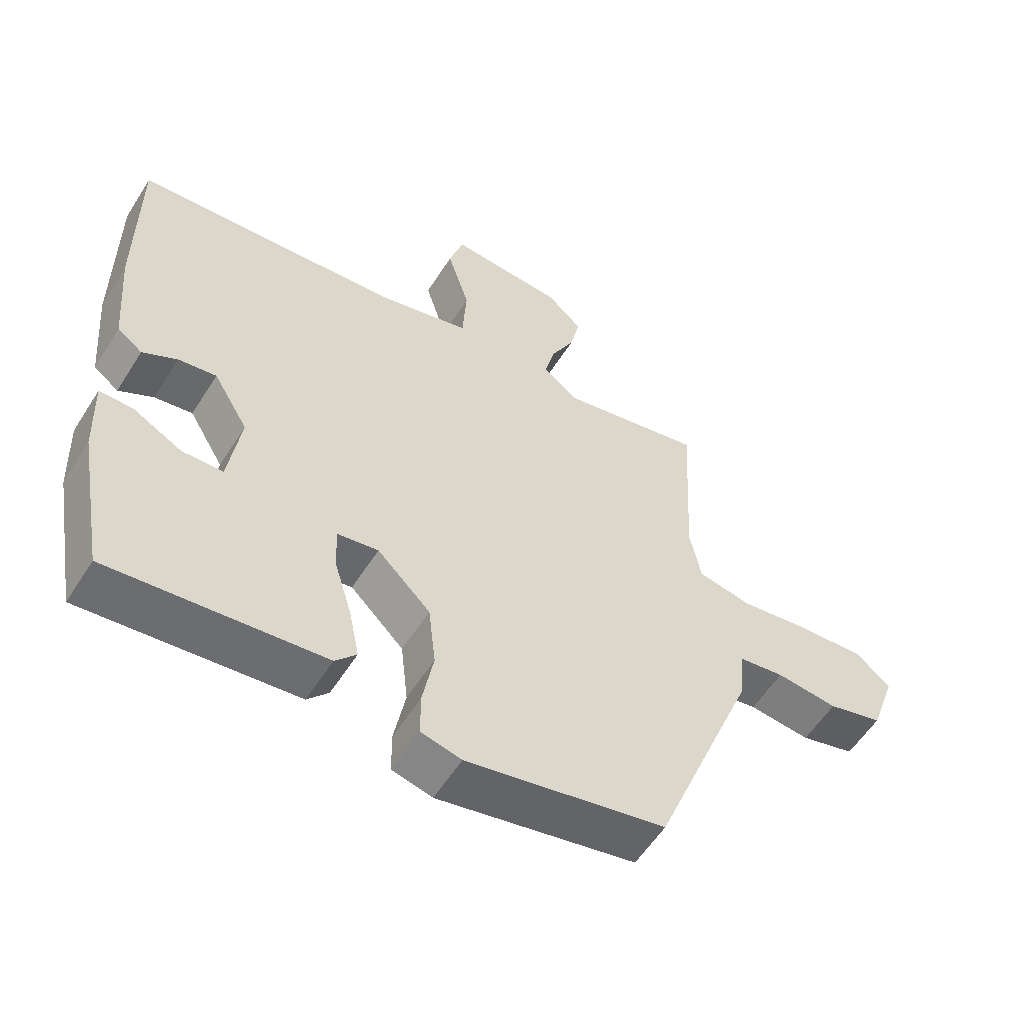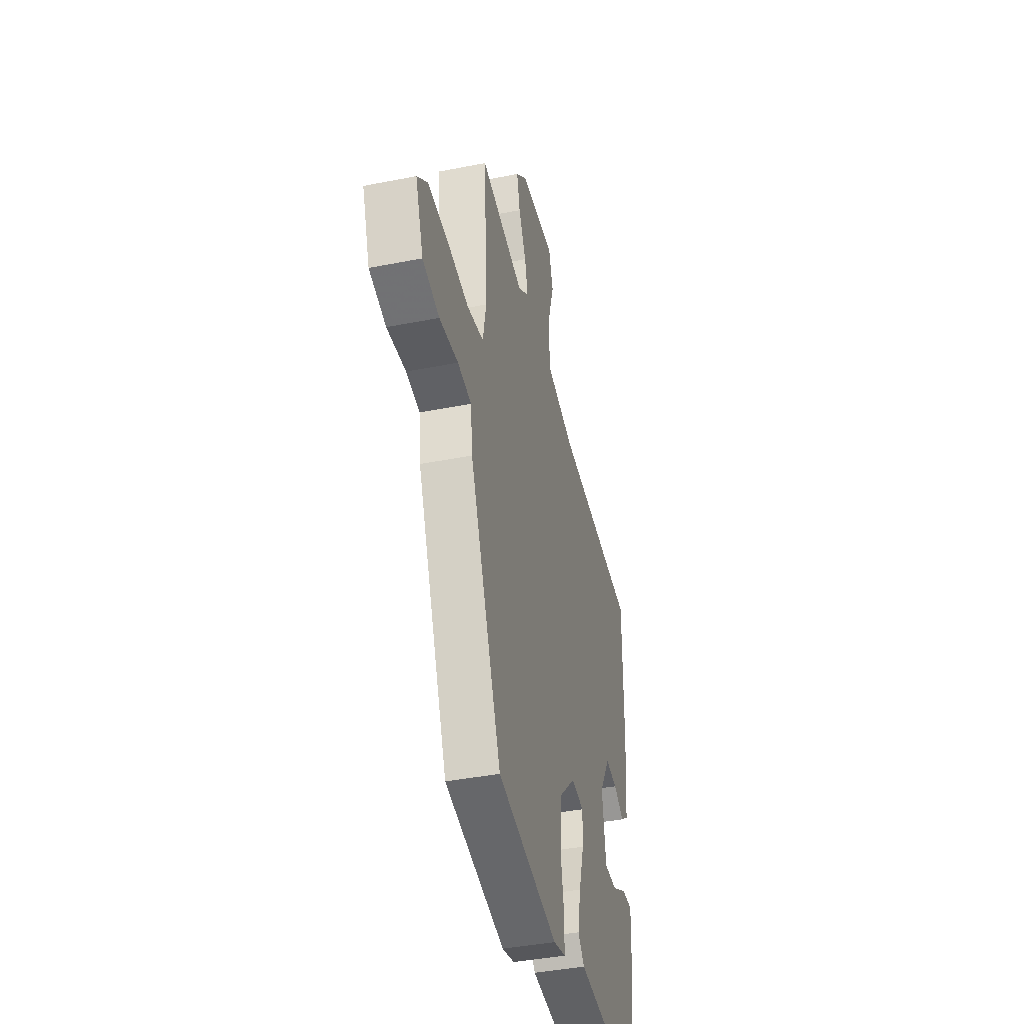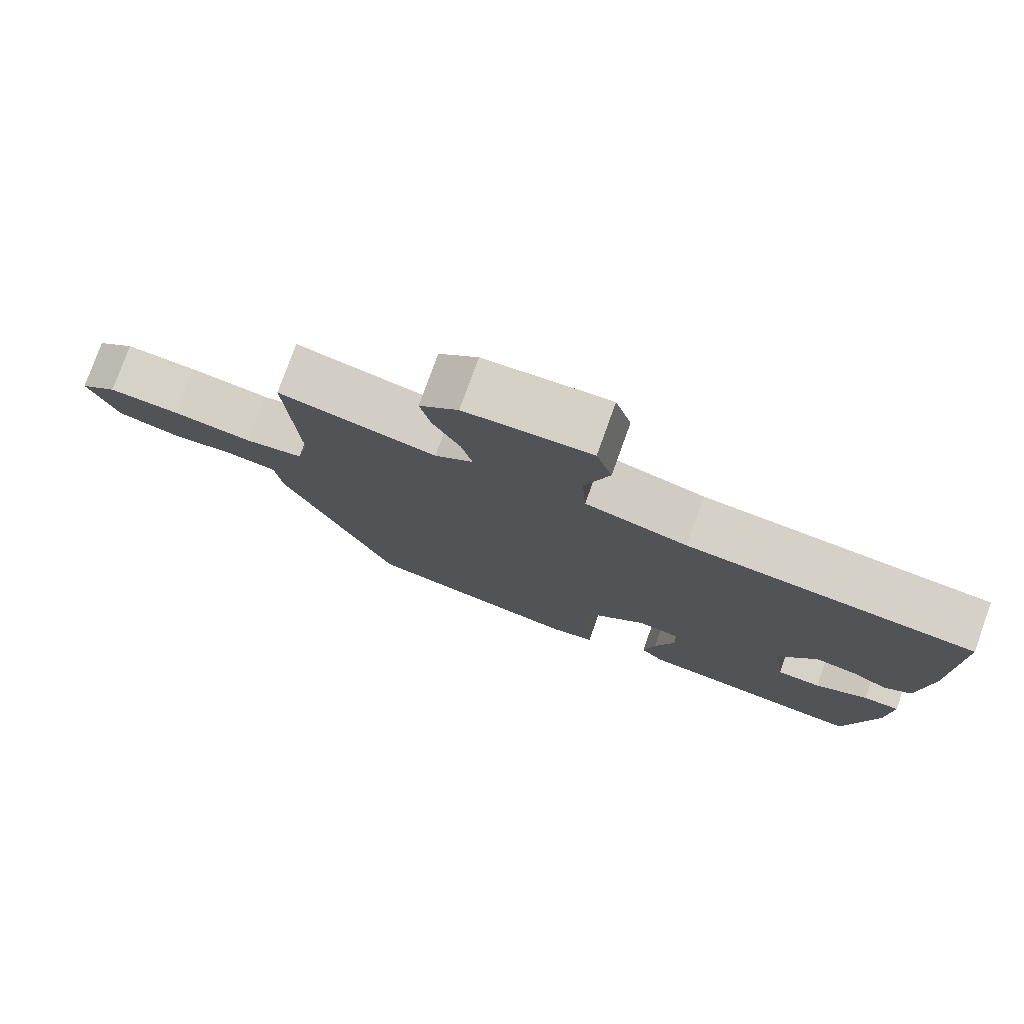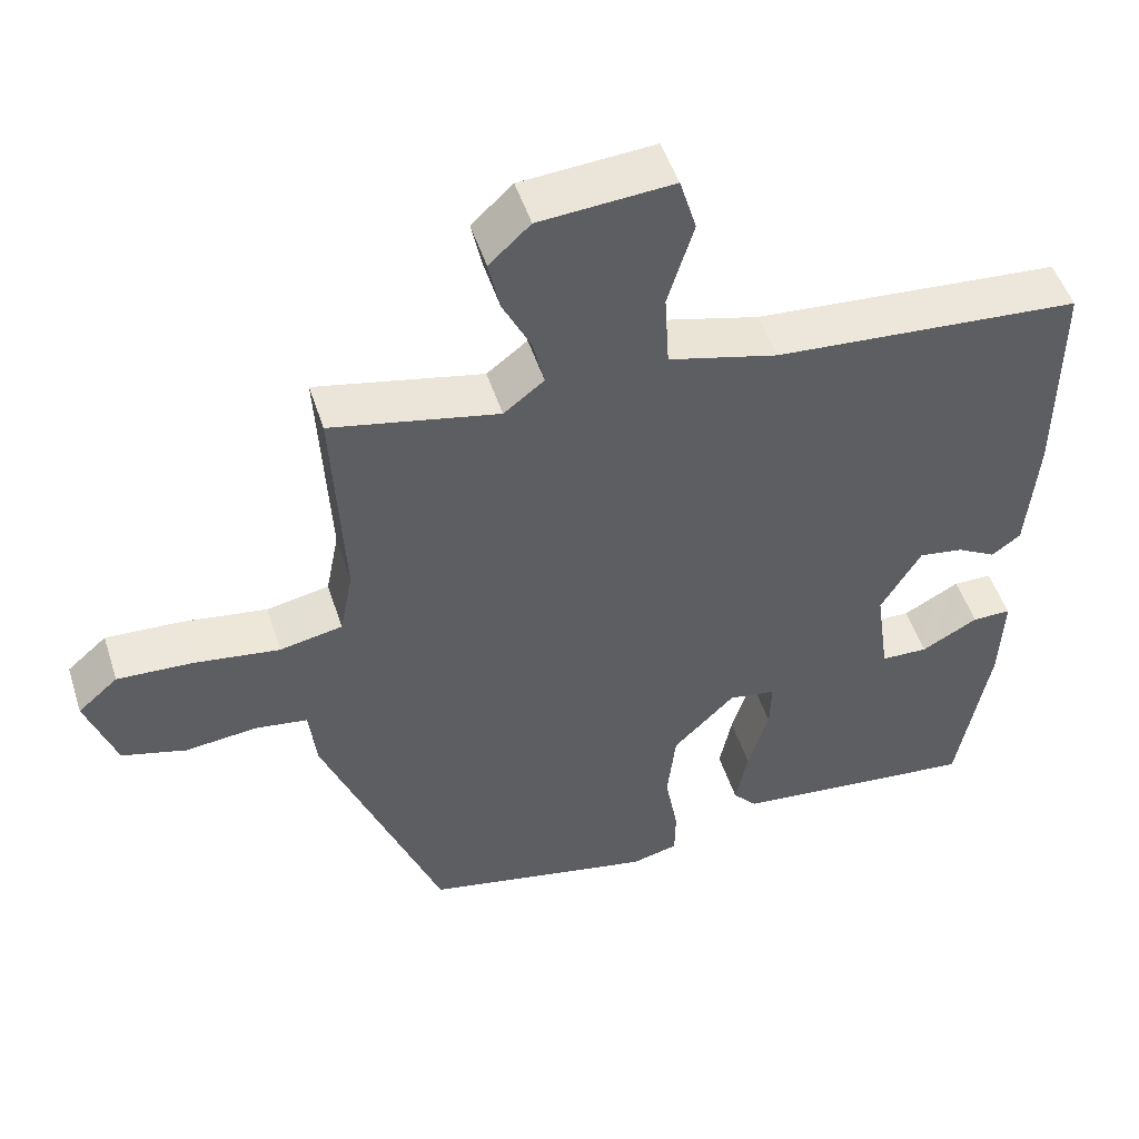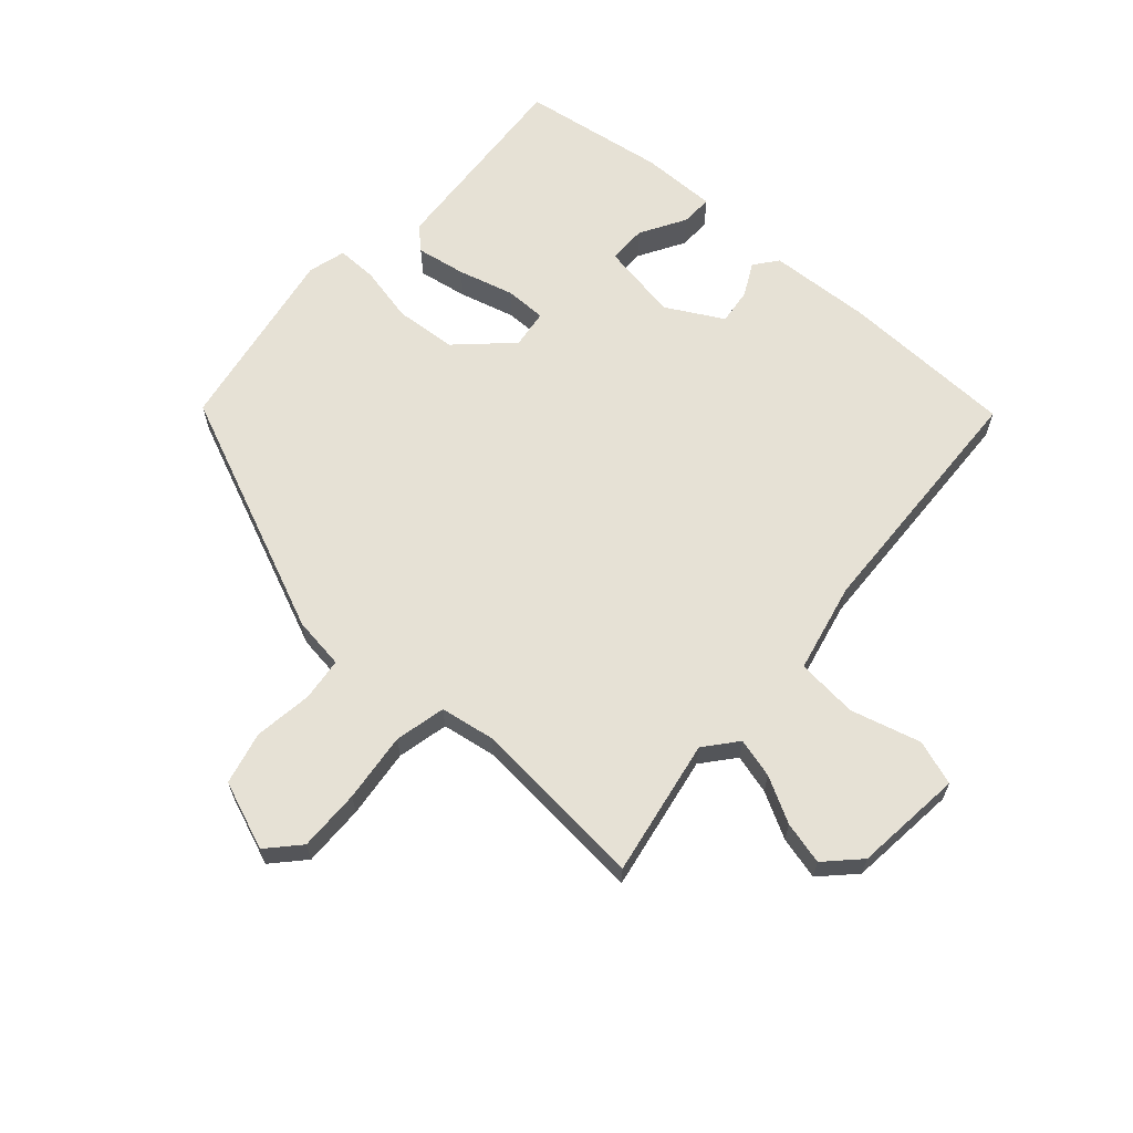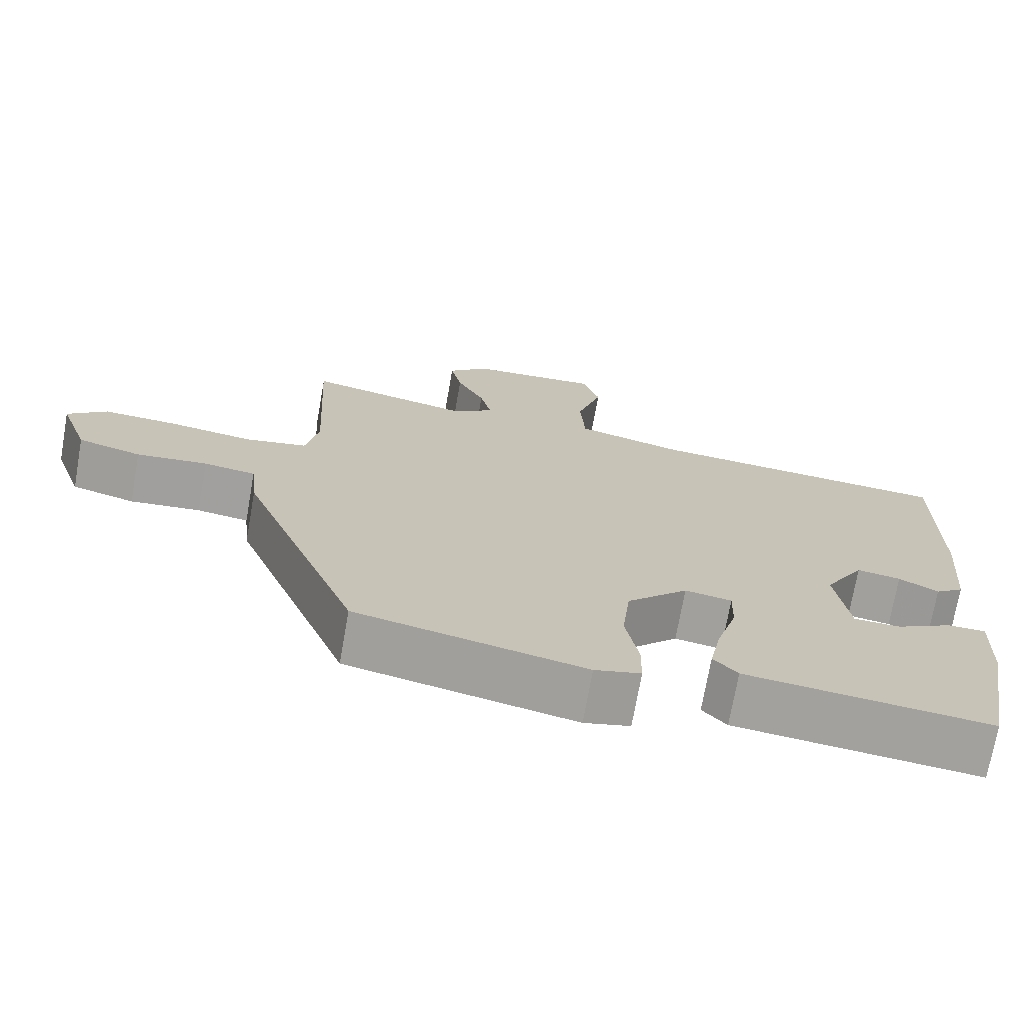
<metadata>
{"format":"obj","ext":"obj","renderer":"f3d","projection":"perspective","resolution":1024,"background":"white","views":[{"elev":-56.9,"azim":148.0,"up":"+Z"},{"elev":-40.9,"azim":-76.4,"up":"+Z"},{"elev":78.1,"azim":19.8,"up":"+Z"},{"elev":49.9,"azim":-17.7,"up":"+Z"},{"elev":64.3,"azim":-46.6,"up":"+Y"},{"elev":-72.1,"azim":-10.0,"up":"+Z"}]}
</metadata>
<code>
v -0.484 0.07 0.559
v -0.265 0.07 0.513
v -0.212 0.07 0.554
v -0.227 0.07 0.618
v -0.264 0.07 0.692
v -0.279 0.07 0.761
v -0.225 0.07 0.811
v -0.05 0.07 0.824
v -0.028 0.07 0.751
v -0.062 0.07 0.64
v -0.056 0.07 0.541
v 0.087 0.07 0.504
v 0.49 0.07 0.473
v 0.489 0.07 0.193
v 0.475 0.07 0.029
v 0.437 0.07 0.001
v 0.385 0.07 0.03
v 0.327 0.07 0.039
v 0.274 0.07 -0.05
v 0.292 0.07 -0.177
v 0.354 0.07 -0.179
v 0.428 0.07 -0.139
v 0.479 0.07 -0.139
v 0.474 0.07 -0.261
v 0.432 0.07 -0.491
v 0.109 0.07 -0.457
v 0.077 0.07 -0.421
v 0.093 0.07 -0.342
v 0.12 0.07 -0.253
v 0.122 0.07 -0.187
v 0.06 0.07 -0.177
v -0.021 0.07 -0.257
v -0.032 0.07 -0.355
v -0.015 0.07 -0.447
v -0.016 0.07 -0.512
v -0.077 0.07 -0.527
v -0.379 0.07 -0.464
v -0.535 0.07 -0.069
v -0.544 0.07 0.015
v -0.613 0.07 0.025
v -0.707 0.07 0.015
v -0.791 0.07 0.038
v -0.83 0.07 0.149
v -0.778 0.07 0.194
v -0.679 0.07 0.189
v -0.568 0.07 0.173
v -0.486 0.07 0.189
v -0.469 0.07 0.276
v -0.484 0 0.559
v -0.265 0 0.513
v -0.212 0 0.554
v -0.227 0 0.618
v -0.264 0 0.692
v -0.279 0 0.761
v -0.225 0 0.811
v -0.05 0 0.824
v -0.028 0 0.751
v -0.062 0 0.64
v -0.056 0 0.541
v 0.087 0 0.504
v 0.49 0 0.473
v 0.489 0 0.193
v 0.475 0 0.029
v 0.437 0 0.001
v 0.385 0 0.03
v 0.327 0 0.039
v 0.274 0 -0.05
v 0.292 0 -0.177
v 0.354 0 -0.179
v 0.428 0 -0.139
v 0.479 0 -0.139
v 0.474 0 -0.261
v 0.432 0 -0.491
v 0.109 0 -0.457
v 0.077 0 -0.421
v 0.093 0 -0.342
v 0.12 0 -0.253
v 0.122 0 -0.187
v 0.06 0 -0.177
v -0.021 0 -0.257
v -0.032 0 -0.355
v -0.015 0 -0.447
v -0.016 0 -0.512
v -0.077 0 -0.527
v -0.379 0 -0.464
v -0.535 0 -0.069
v -0.544 0 0.015
v -0.613 0 0.025
v -0.707 0 0.015
v -0.791 0 0.038
v -0.83 0 0.149
v -0.778 0 0.194
v -0.679 0 0.189
v -0.568 0 0.173
v -0.486 0 0.189
v -0.469 0 0.276
f 43 44 45 46
f 41 42 43 46
f 40 41 46 47
f 39 40 47
f 38 39 47
f 37 38 47 48
f 33 34 35 36
f 32 33 36 37
f 31 32 37 48
f 26 27 28 29
f 24 25 26 29
f 24 29 30
f 21 22 23 24
f 20 21 24 30
f 19 20 30 31
f 14 15 16 17
f 12 13 14 17
f 11 12 17 18
f 7 8 9 10
f 7 10 11
f 4 5 6 7
f 3 4 7 11
f 2 3 11 18
f 18 19 31 48
f 1 2 18 48
f 94 93 92 91
f 94 91 90 89
f 95 94 89 88
f 95 88 87
f 95 87 86
f 96 95 86 85
f 84 83 82 81
f 85 84 81 80
f 96 85 80 79
f 77 76 75 74
f 77 74 73 72
f 78 77 72
f 72 71 70 69
f 78 72 69 68
f 79 78 68 67
f 65 64 63 62
f 65 62 61 60
f 66 65 60 59
f 58 57 56 55
f 59 58 55
f 55 54 53 52
f 59 55 52 51
f 66 59 51 50
f 96 79 67 66
f 96 66 50 49
f 1 49 50 2
f 2 50 51 3
f 3 51 52 4
f 4 52 53 5
f 5 53 54 6
f 6 54 55 7
f 7 55 56 8
f 8 56 57 9
f 9 57 58 10
f 10 58 59 11
f 11 59 60 12
f 12 60 61 13
f 13 61 62 14
f 14 62 63 15
f 15 63 64 16
f 16 64 65 17
f 17 65 66 18
f 18 66 67 19
f 19 67 68 20
f 20 68 69 21
f 21 69 70 22
f 22 70 71 23
f 23 71 72 24
f 24 72 73 25
f 25 73 74 26
f 26 74 75 27
f 27 75 76 28
f 28 76 77 29
f 29 77 78 30
f 30 78 79 31
f 31 79 80 32
f 32 80 81 33
f 33 81 82 34
f 34 82 83 35
f 35 83 84 36
f 36 84 85 37
f 37 85 86 38
f 38 86 87 39
f 39 87 88 40
f 40 88 89 41
f 41 89 90 42
f 42 90 91 43
f 43 91 92 44
f 44 92 93 45
f 45 93 94 46
f 46 94 95 47
f 47 95 96 48
f 48 96 49 1

</code>
